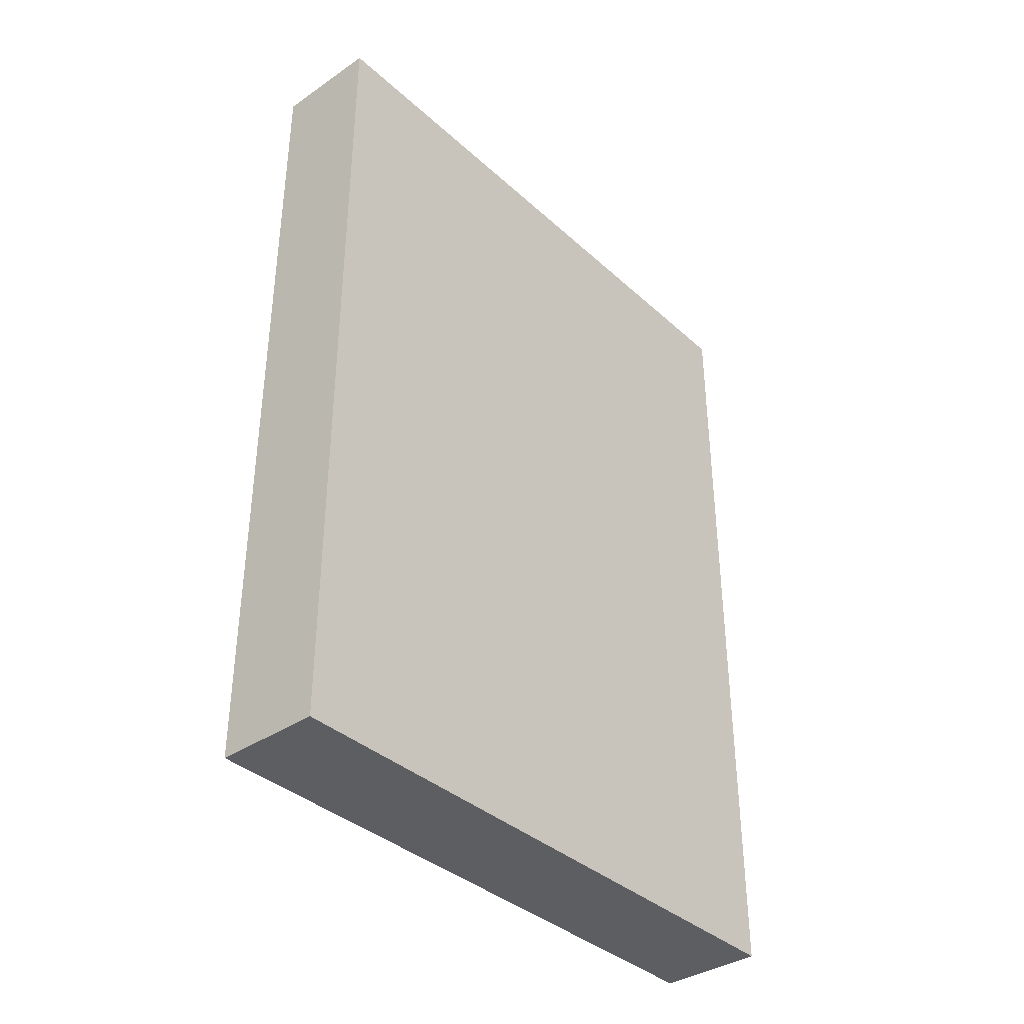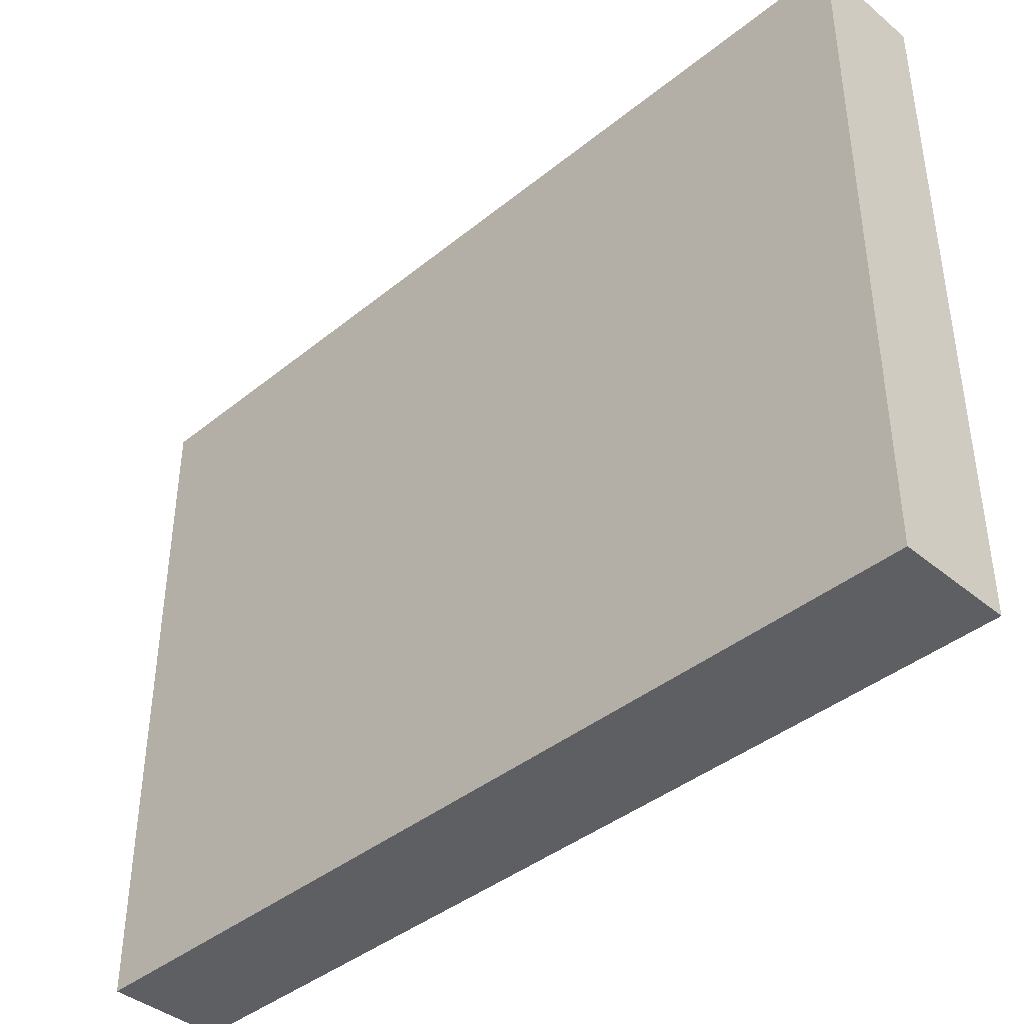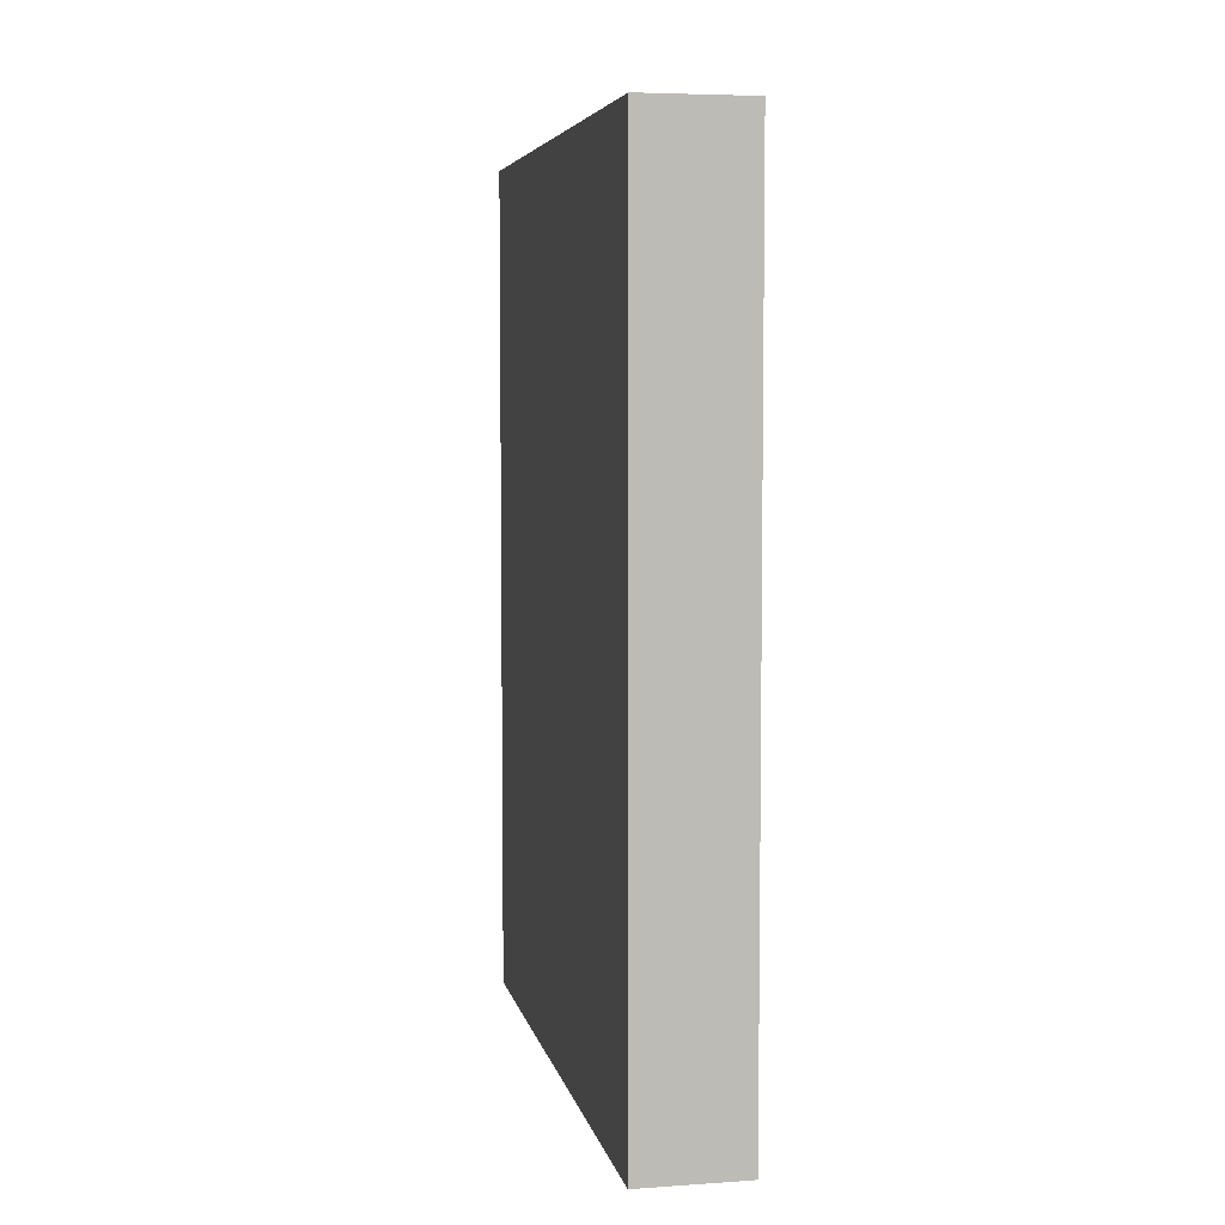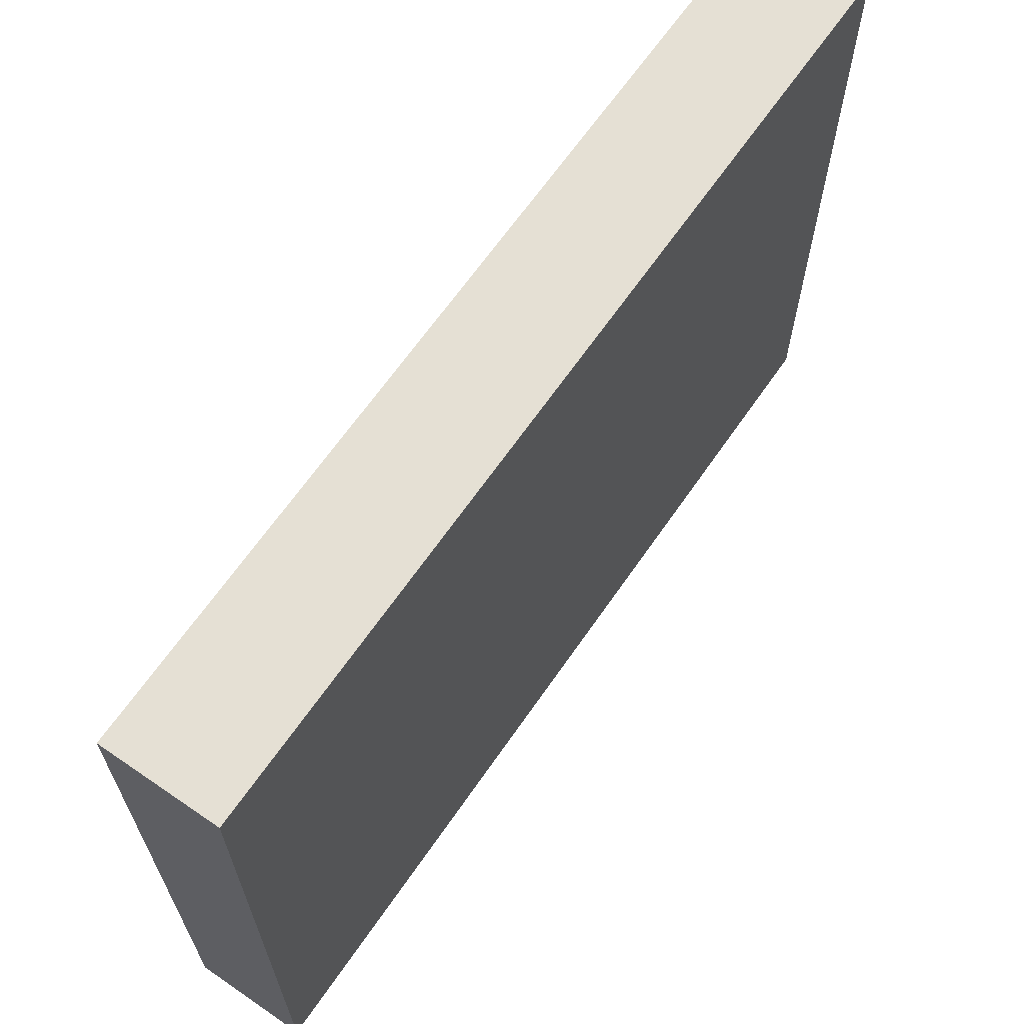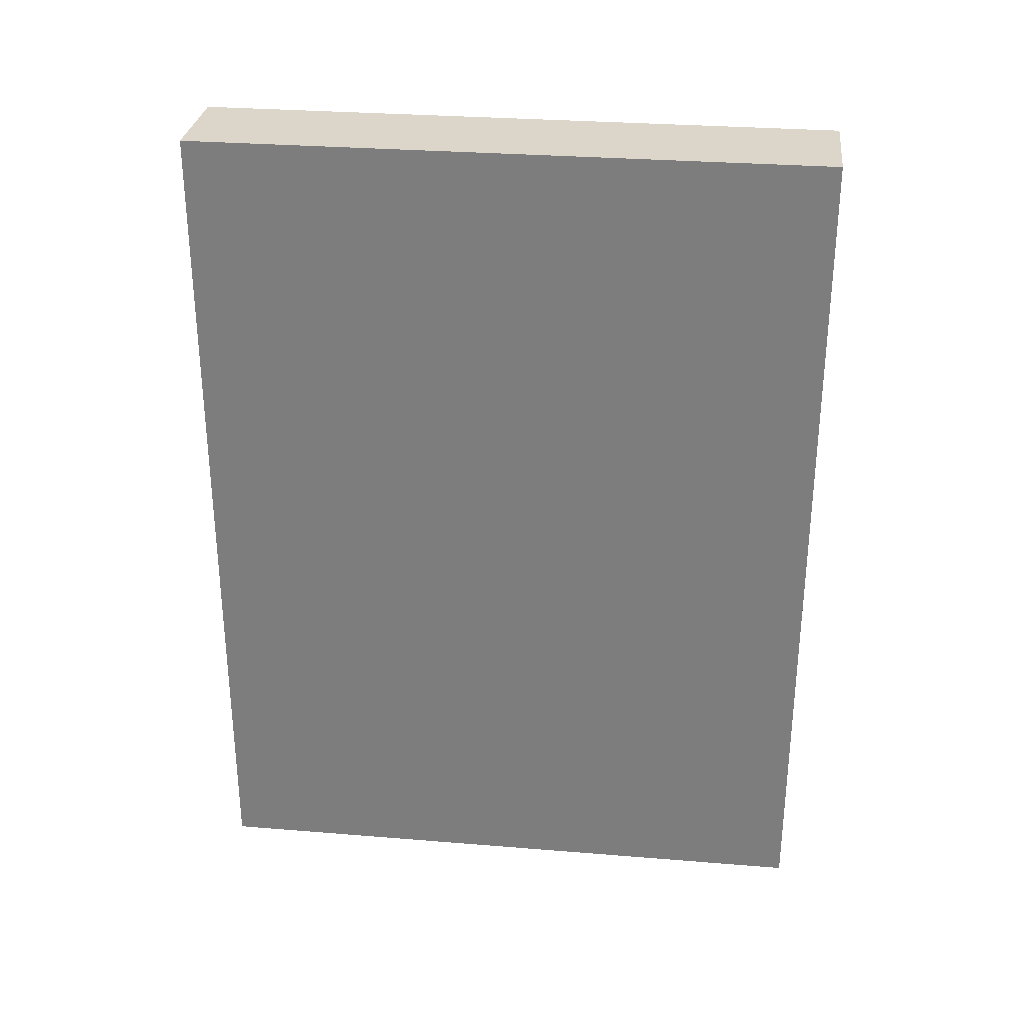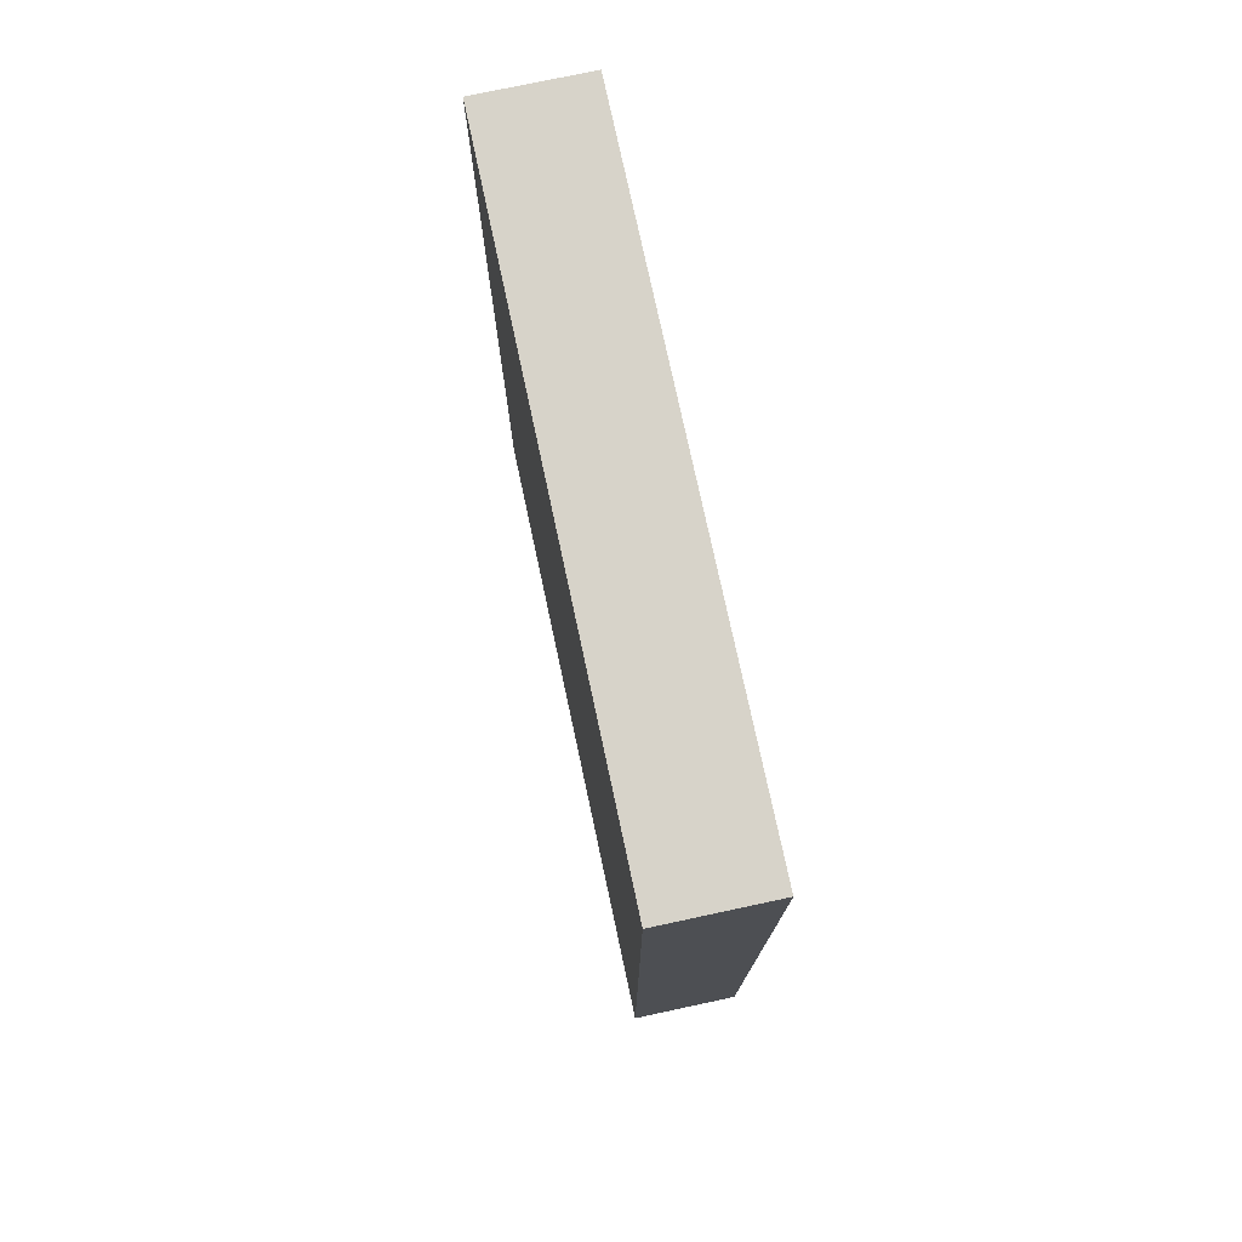
<metadata>
{"format":"obj","ext":"obj","renderer":"f3d","projection":"perspective","resolution":1024,"background":"white","views":[{"elev":-37.3,"azim":41.1,"up":"+Z"},{"elev":-40.6,"azim":134.7,"up":"+Y"},{"elev":5.7,"azim":168.4,"up":"+Z"},{"elev":65.5,"azim":34.6,"up":"+Y"},{"elev":29.9,"azim":-83.2,"up":"+Z"},{"elev":76.1,"azim":-12.1,"up":"+Z"}]}
</metadata>
<code>
v -0.5 0 4
v -0.5 0 3
v -0.5 0 1
v -0.5 0 -1
v -0.5 0 -3
v -0.5 0 -4
v -0.5 1 3
v -0.5 1 1
v -0.5 1 -1
v -0.5 1 -3
v -0.5 2 3
v -0.5 2 -3
v -0.5 3 3
v -0.5 3 -3
v -0.5 4 3
v -0.5 4 -3
v -0.5 5 3
v -0.5 5 -3
v -0.5 6 4
v -0.5 6 3
v -0.5 6 -3
v -0.5 6 -4
v 0.5 0 4
v 0.5 0 3
v 0.5 0 1
v 0.5 0 -1
v 0.5 0 -3
v 0.5 0 -4
v 0.5 1 3
v 0.5 1 1
v 0.5 1 -1
v 0.5 1 -3
v 0.5 2 3
v 0.5 2 -3
v 0.5 3 3
v 0.5 3 -3
v 0.5 4 3
v 0.5 4 -3
v 0.5 5 3
v 0.5 5 -3
v 0.5 6 4
v 0.5 6 3
v 0.5 6 -3
v 0.5 6 -4
v -0.5 0 4
v -0.5 6 4
v 0.5 0 4
v 0.5 6 4
v -0.5 0 -4
v -0.5 6 -4
v 0.5 0 -4
v 0.5 6 -4
v -0.5 0 4
v 0.5 0 4
v -0.5 0 3
v 0.5 0 3
v -0.5 0 1
v 0.5 0 1
v -0.5 0 -1
v 0.5 0 -1
v -0.5 0 -3
v 0.5 0 -3
v -0.5 0 -4
v 0.5 0 -4
v -0.5 6 4
v 0.5 6 4
v -0.5 6 3
v 0.5 6 3
v -0.5 6 -3
v 0.5 6 -3
v -0.5 6 -4
v 0.5 6 -4
f 7 2 1
f 7 3 2
f 8 4 3
f 8 3 7
f 9 5 4
f 9 4 8
f 10 6 5
f 10 5 9
f 11 9 8
f 11 8 7
f 11 10 9
f 11 7 1
f 12 6 10
f 12 10 11
f 13 11 1
f 13 12 11
f 14 6 12
f 14 12 13
f 15 13 1
f 15 14 13
f 16 6 14
f 16 14 15
f 17 15 1
f 17 16 15
f 18 6 16
f 18 16 17
f 19 17 1
f 20 18 17
f 20 17 19
f 21 6 18
f 21 18 20
f 22 6 21
f 23 24 29
f 24 25 29
f 25 26 30
f 29 25 30
f 26 27 31
f 30 26 31
f 27 28 32
f 31 27 32
f 30 31 33
f 29 30 33
f 31 32 33
f 23 29 33
f 32 28 34
f 33 32 34
f 23 33 35
f 33 34 35
f 34 28 36
f 35 34 36
f 23 35 37
f 35 36 37
f 36 28 38
f 37 36 38
f 23 37 39
f 37 38 39
f 38 28 40
f 39 38 40
f 23 39 41
f 39 40 42
f 41 39 42
f 40 28 43
f 42 40 43
f 43 28 44
f 47 46 45
f 48 46 47
f 49 50 51
f 51 50 52
f 55 54 53
f 56 54 55
f 57 56 55
f 58 56 57
f 59 58 57
f 60 58 59
f 61 60 59
f 62 60 61
f 63 62 61
f 64 62 63
f 65 66 67
f 67 66 68
f 67 68 69
f 69 68 70
f 69 70 71
f 71 70 72

</code>
